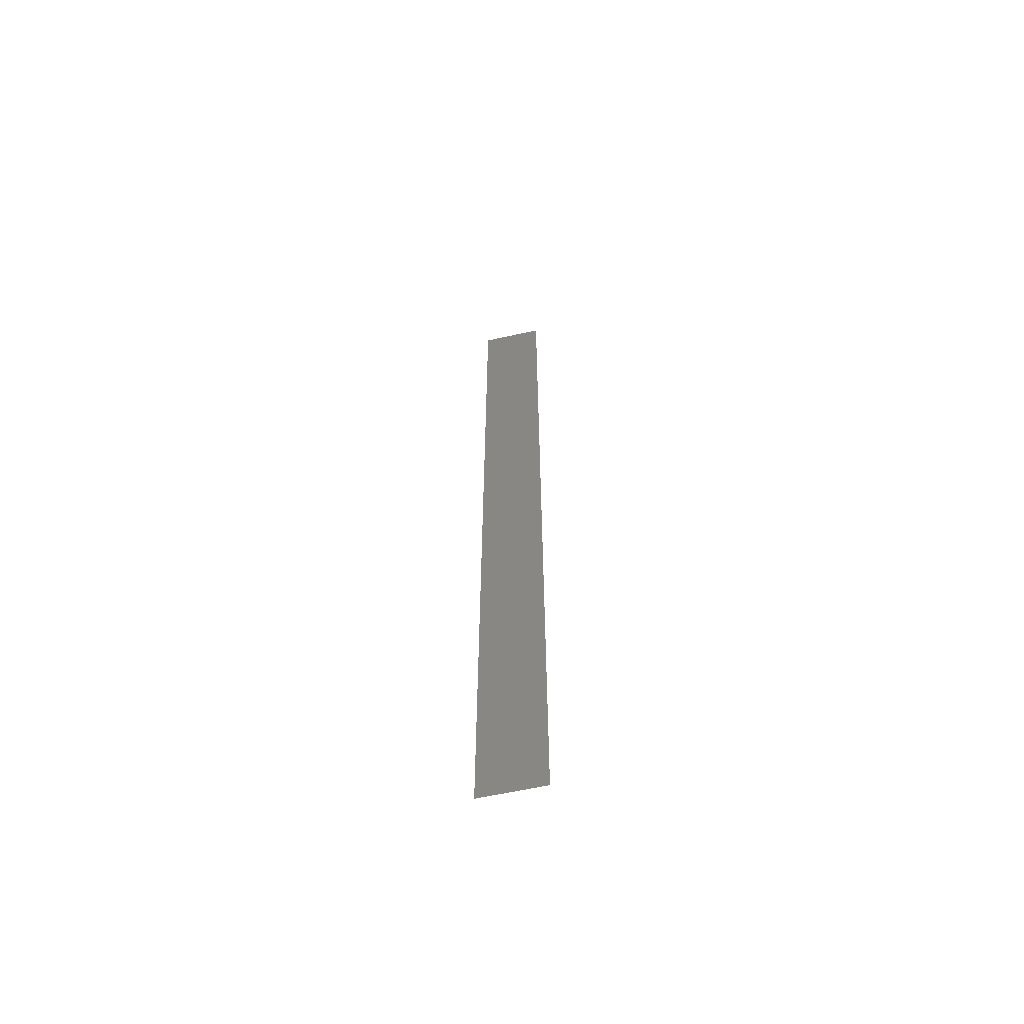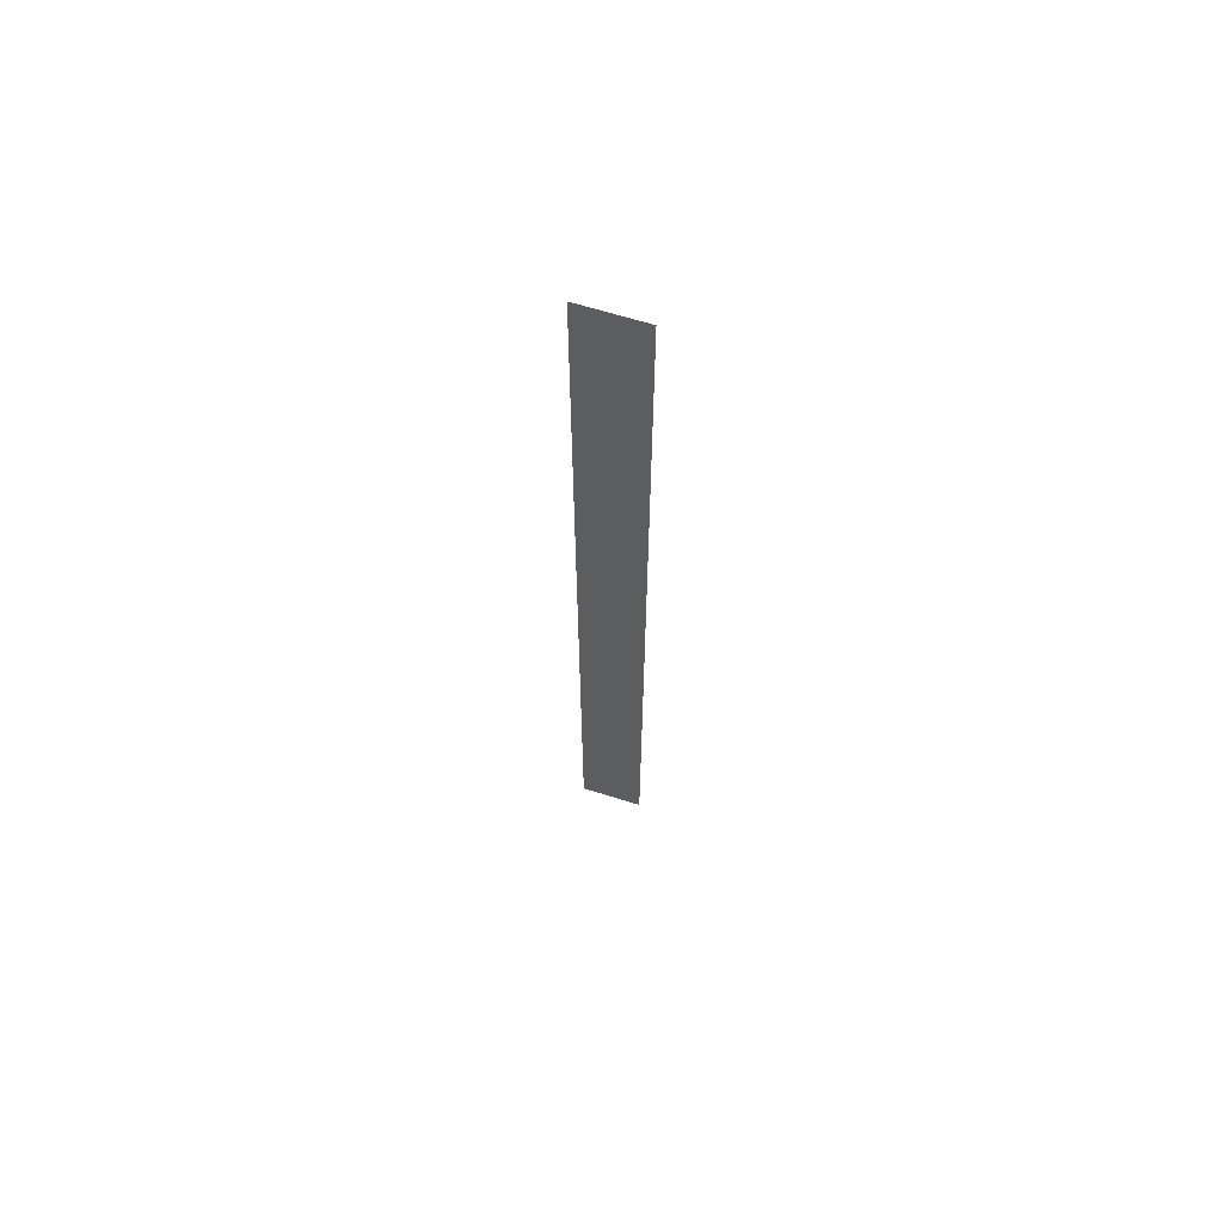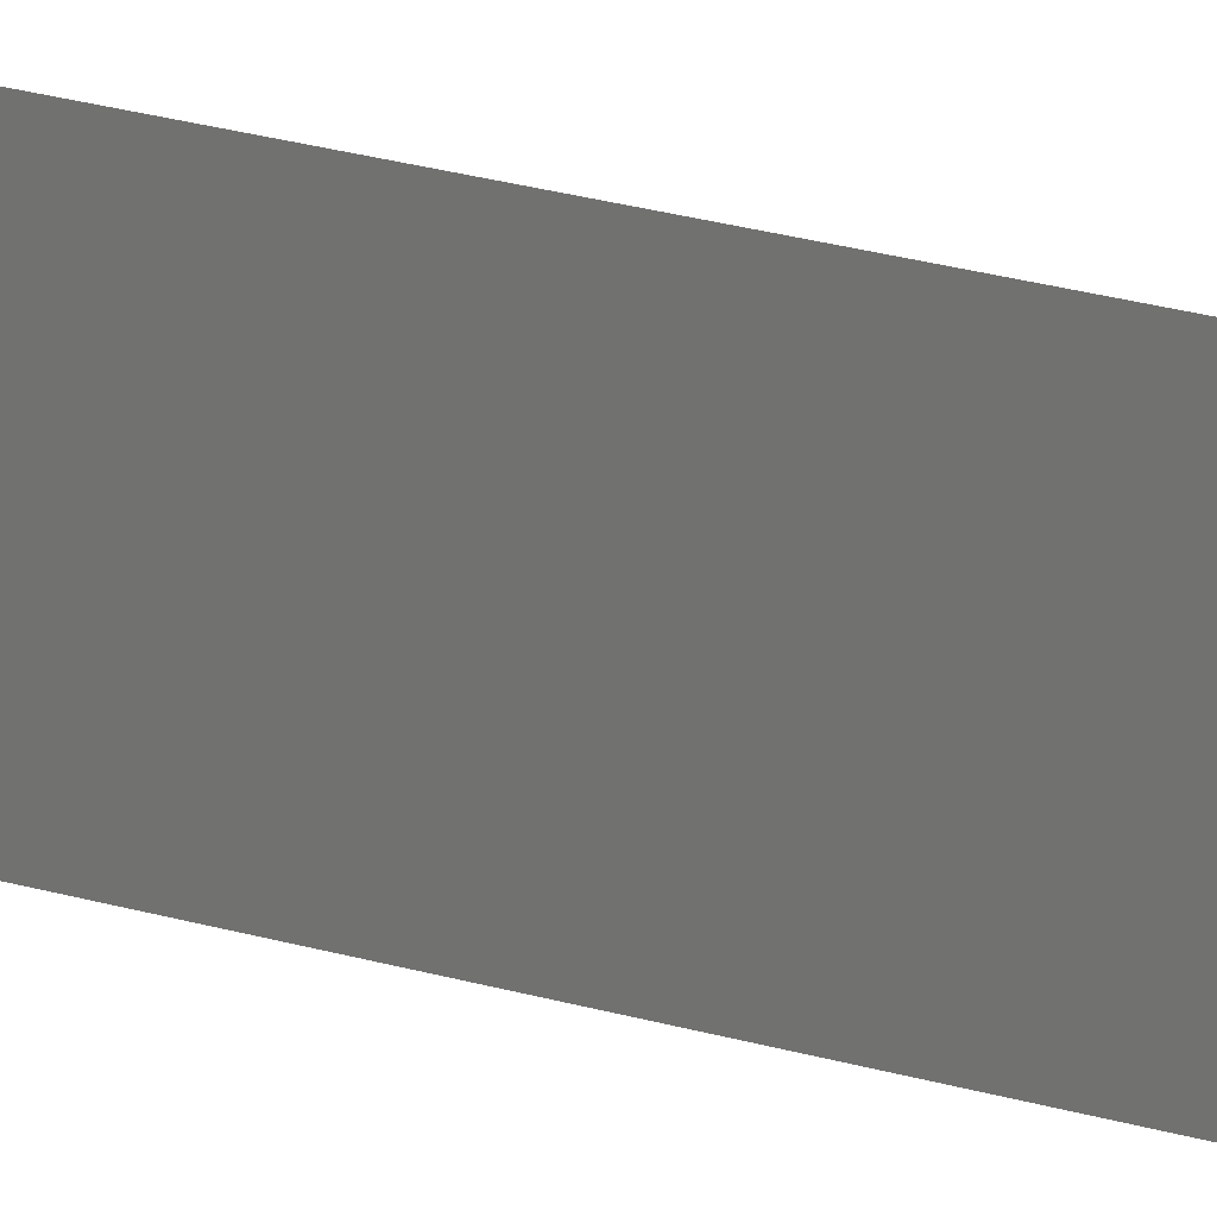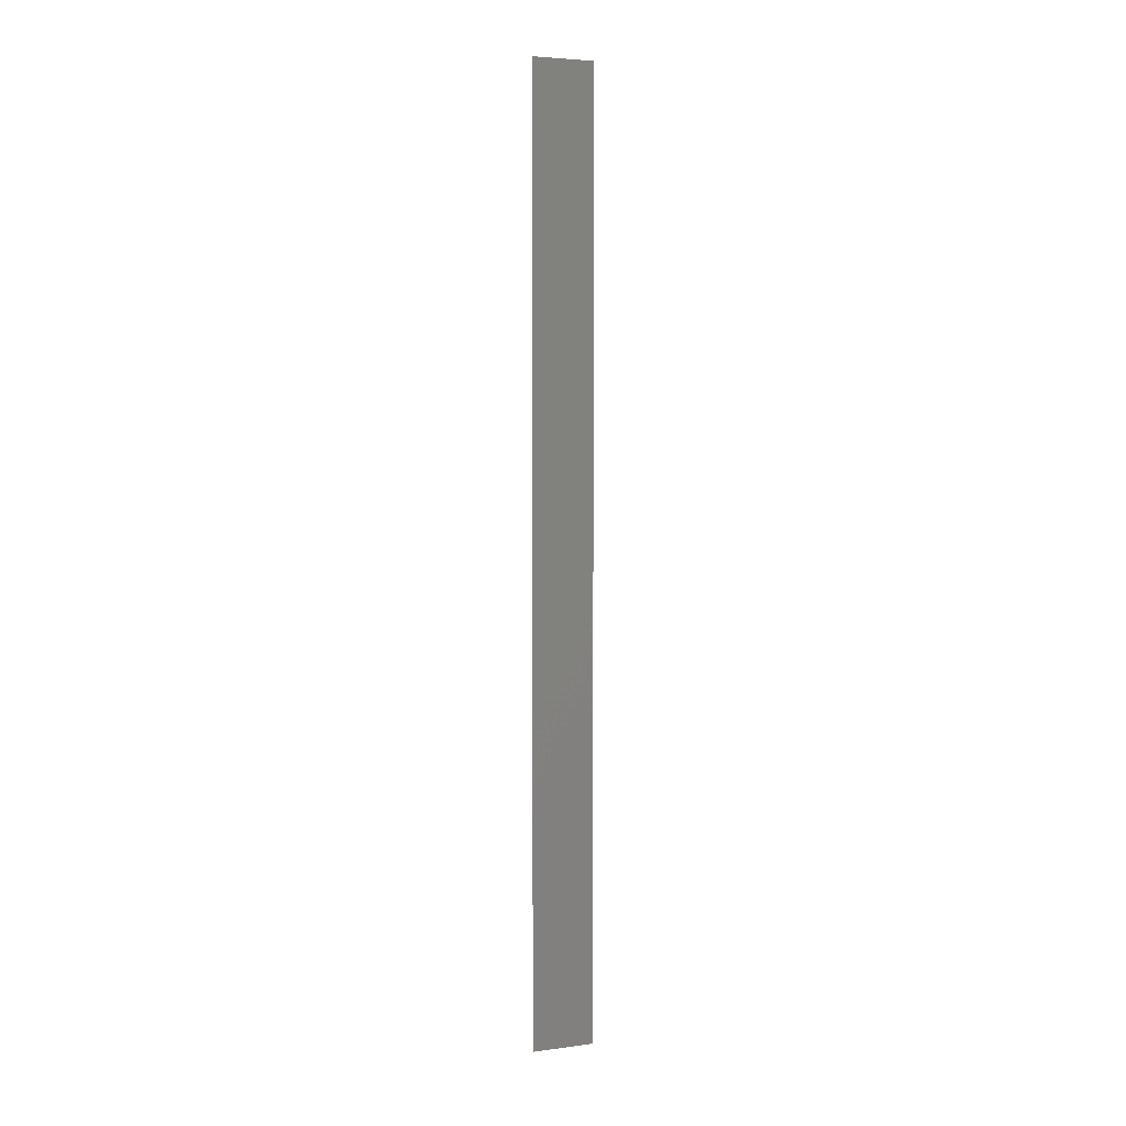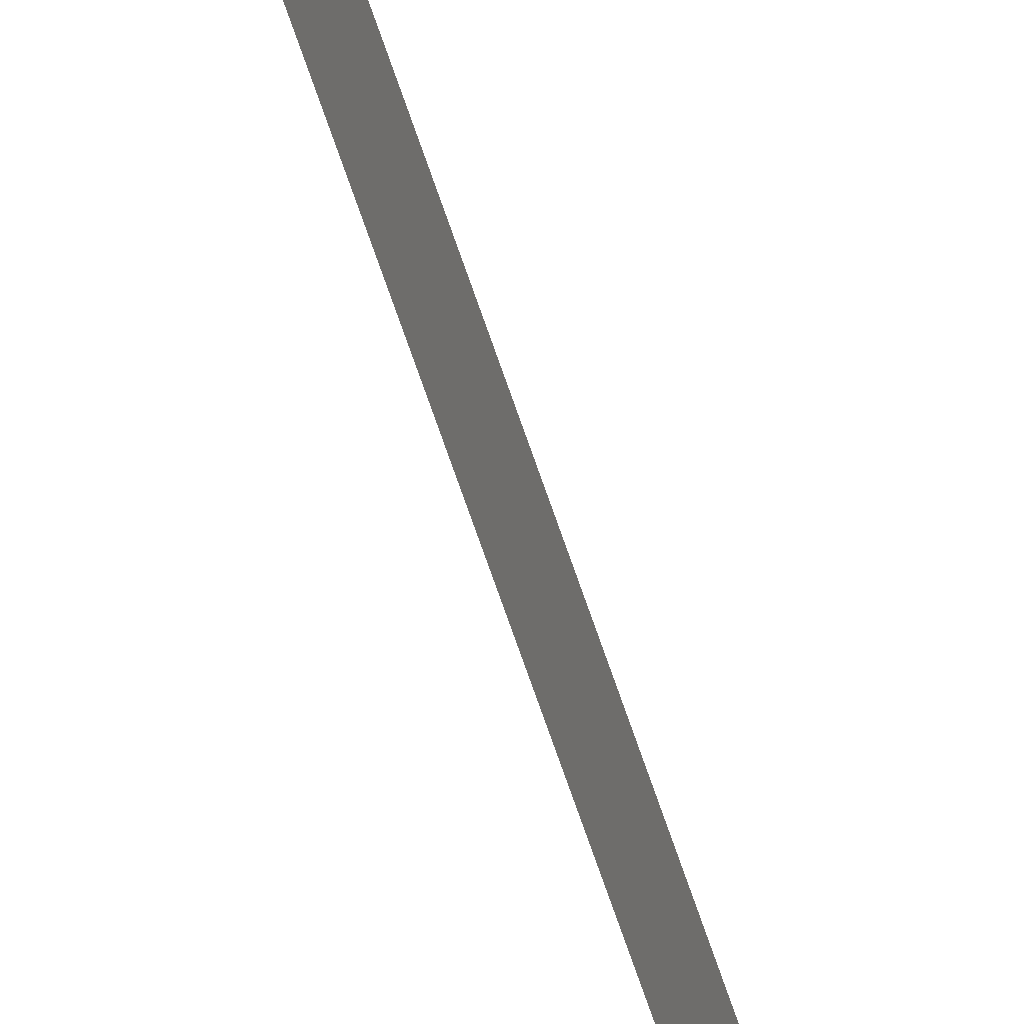
<metadata>
{"format":"stl","ext":"stl","renderer":"f3d","projection":"perspective","resolution":1024,"background":"white","views":[{"elev":-61.3,"azim":102.7,"up":"+Y"},{"elev":64.9,"azim":-72.4,"up":"+Y"},{"elev":14.8,"azim":128.4,"up":"+Z"},{"elev":4.4,"azim":-112.9,"up":"+Y"},{"elev":-70.7,"azim":18.9,"up":"+Z"}]}
</metadata>
<code>
# stl→obj: 4 verts, 2 faces
v 0 0 0
v 0 0 0.01
v 0 0.15 0
v 0 0.15 0.01
f 1 2 3
f 4 3 2

</code>
